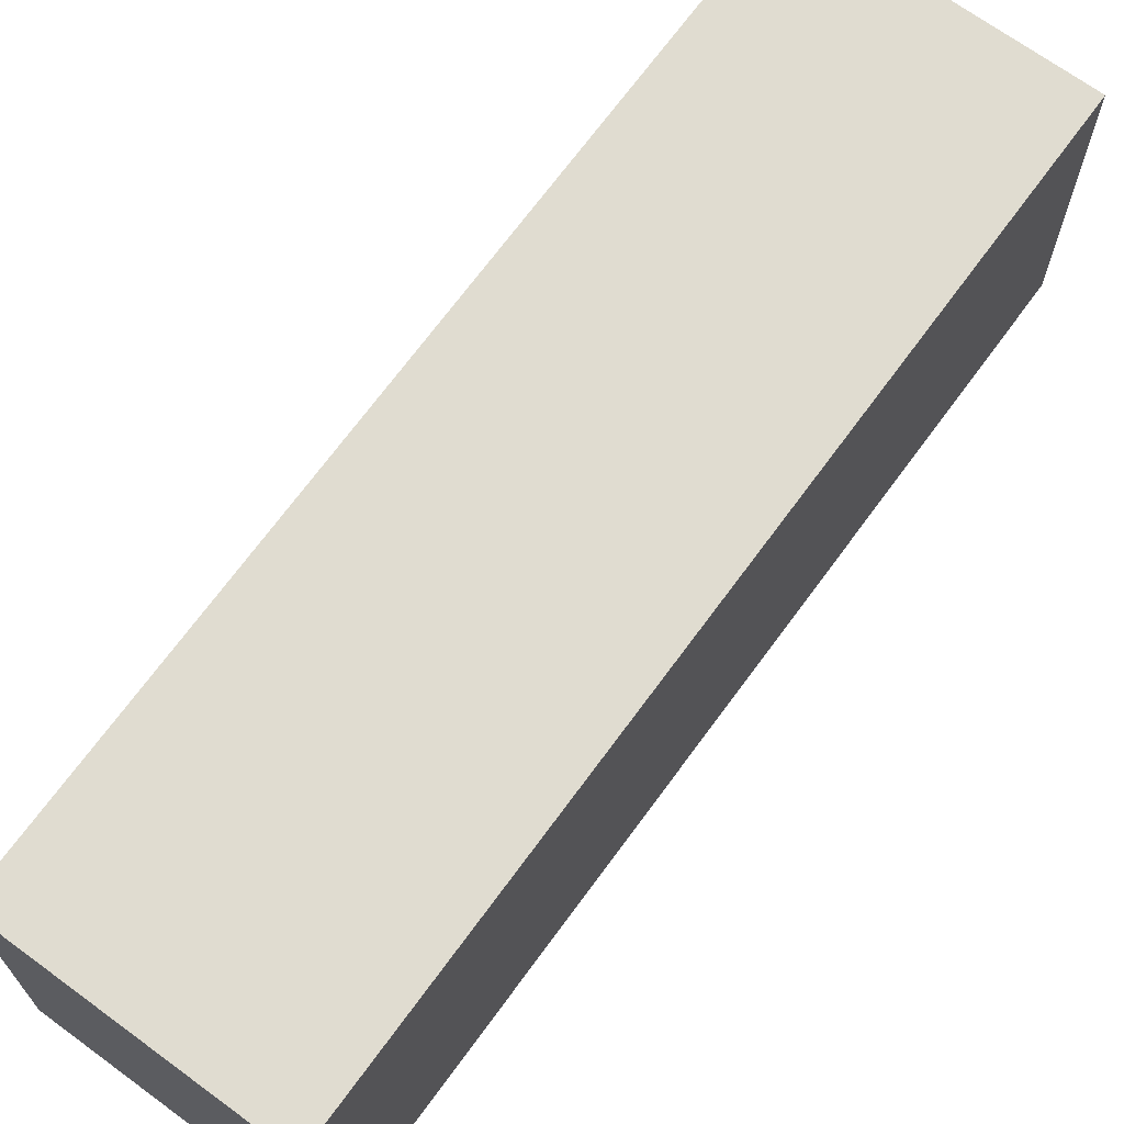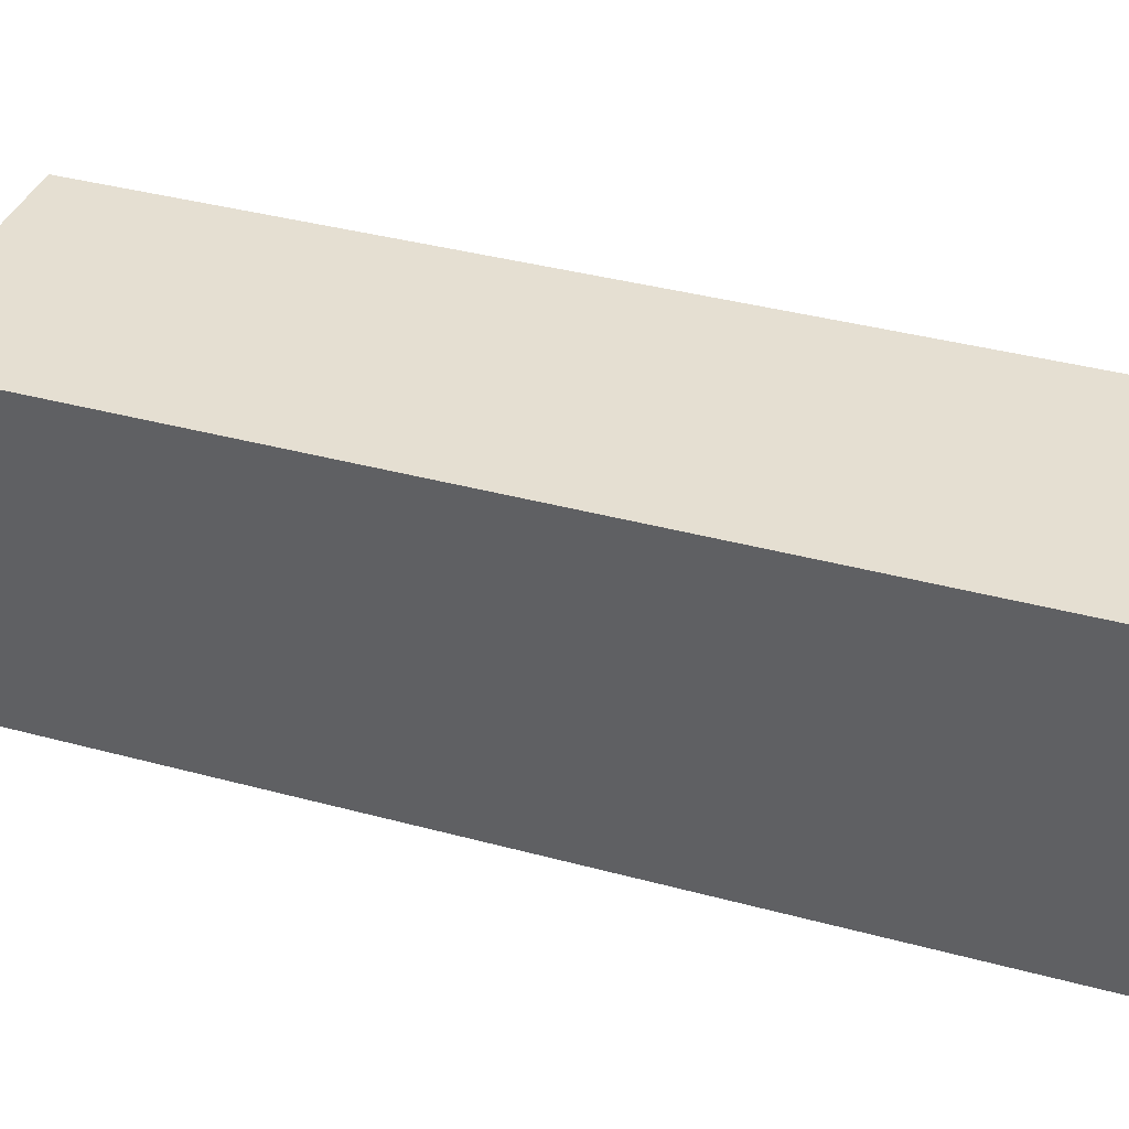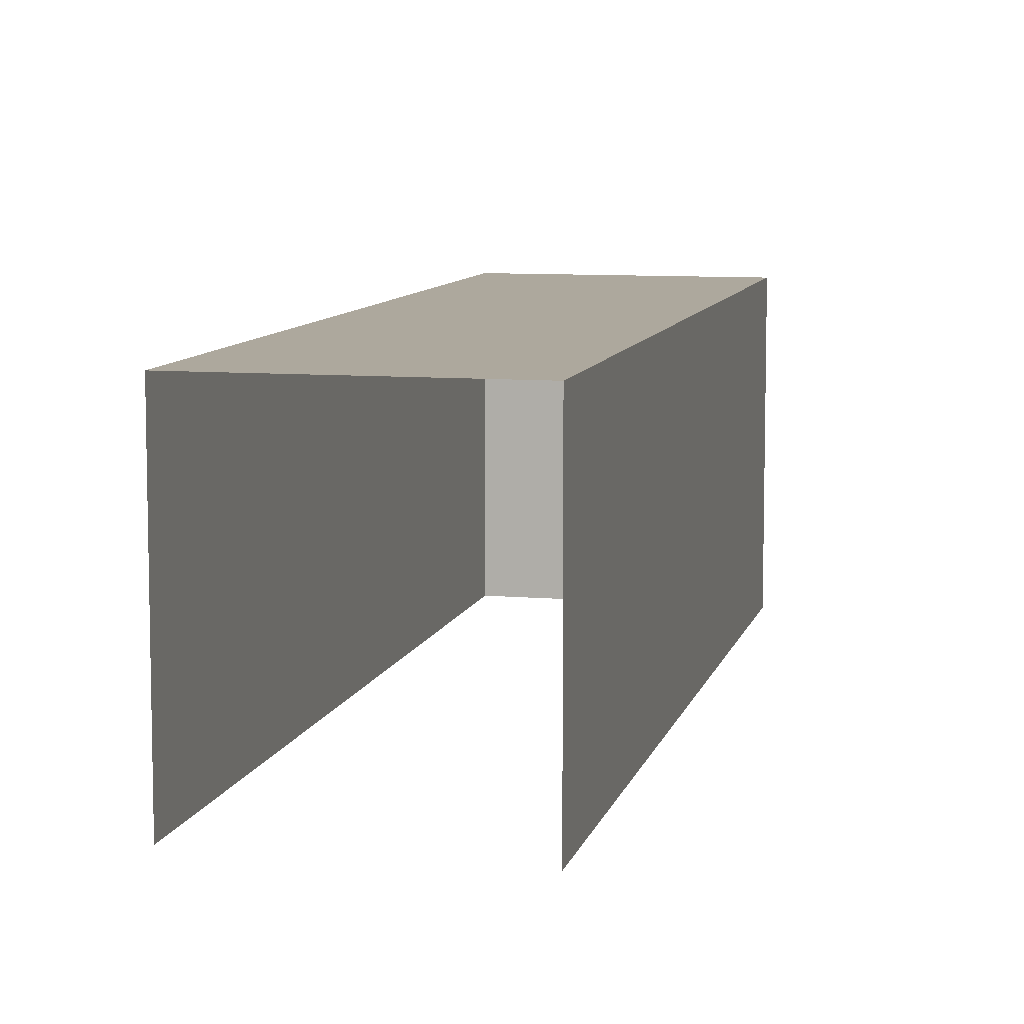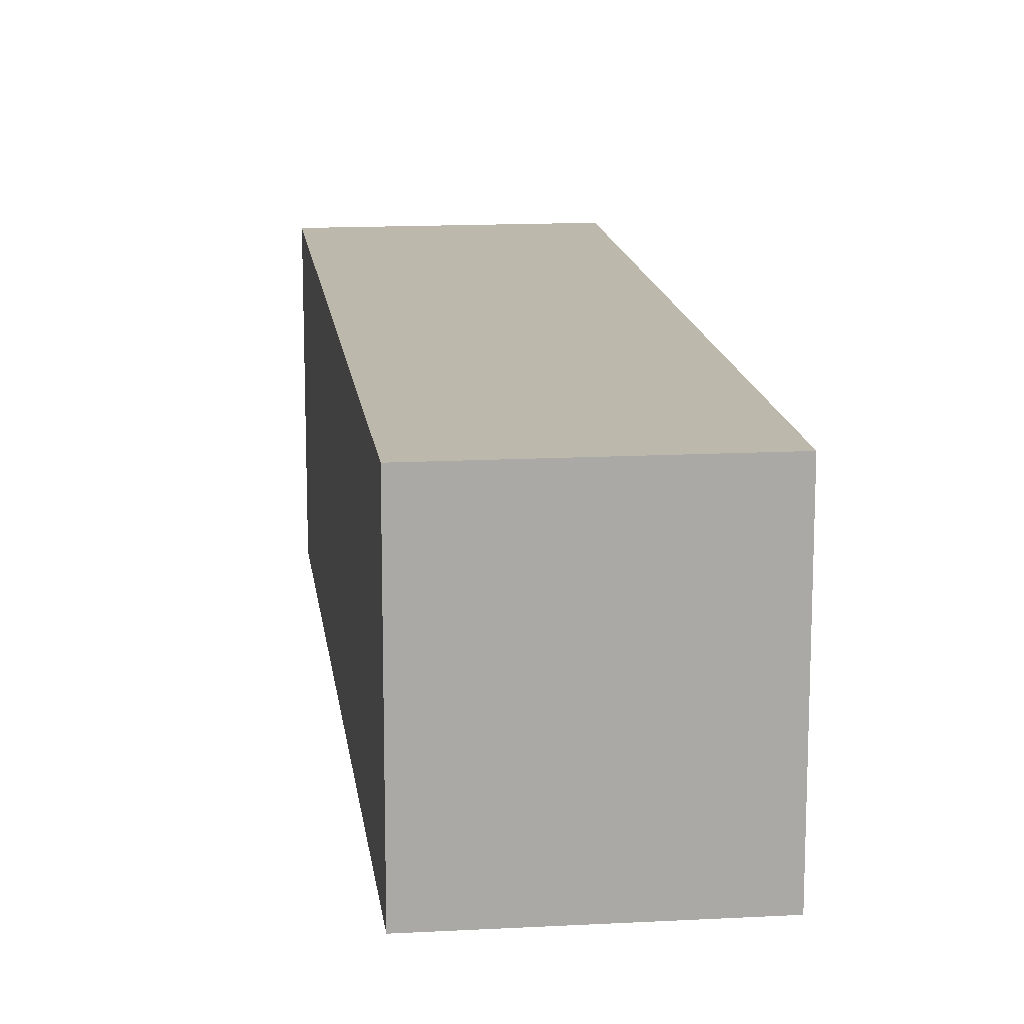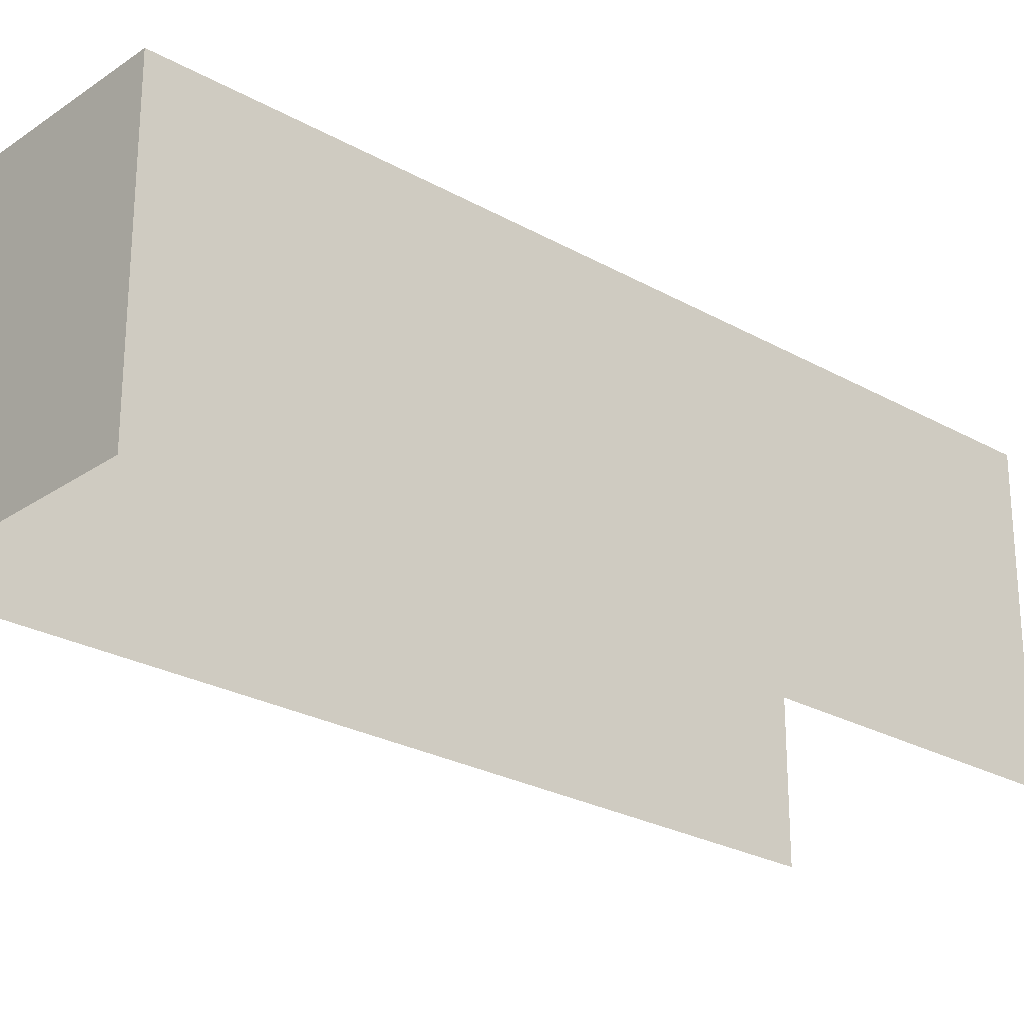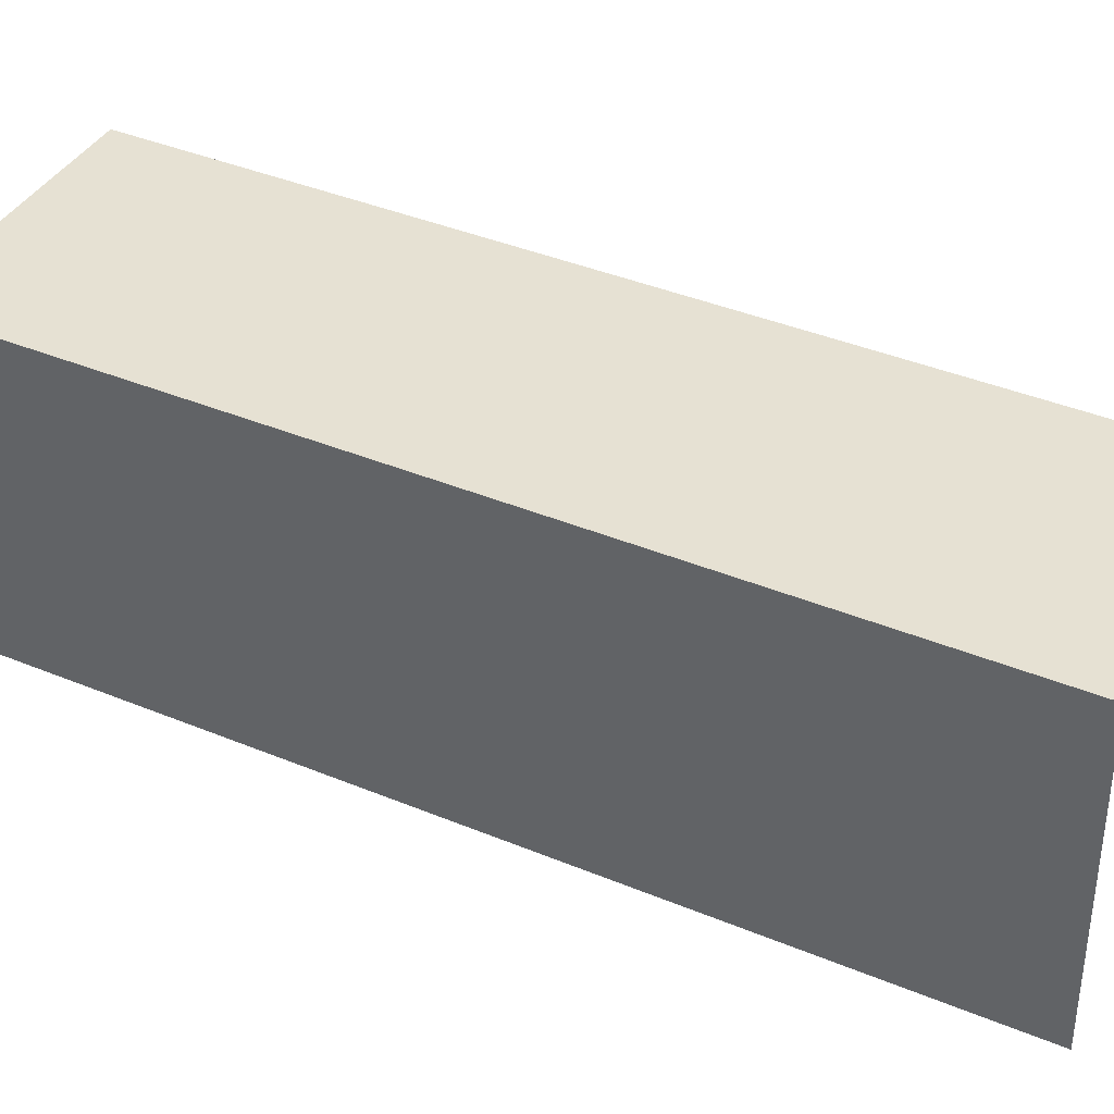
<metadata>
{"format":"obj","ext":"obj","renderer":"f3d","projection":"perspective","resolution":1024,"background":"white","views":[{"elev":69.6,"azim":-164.4,"up":"+Z"},{"elev":37.3,"azim":-91.3,"up":"+Z"},{"elev":8.7,"azim":-7.7,"up":"+Z"},{"elev":14.7,"azim":152.5,"up":"+Z"},{"elev":-25.5,"azim":-152.6,"up":"+Z"},{"elev":39.0,"azim":-83.0,"up":"+Z"}]}
</metadata>
<code>
v -2.233e+05 -1.281e+05 15.9
v -2.233e+05 -1.281e+05 15.9
v -2.233e+05 -1.281e+05 15.9
v -2.233e+05 -1.281e+05 15.9
v -2.233e+05 -1.281e+05 18.32
v -2.233e+05 -1.281e+05 18.32
v -2.233e+05 -1.281e+05 18.32
v -2.233e+05 -1.281e+05 18.32
f 1 2 3
f 1 4 2
f 8 2 4
f 8 5 2
f 5 6 7
f 5 8 6
f 6 4 1
f 6 8 4
f 7 1 3
f 7 6 1
f 5 3 2
f 5 7 3

</code>
